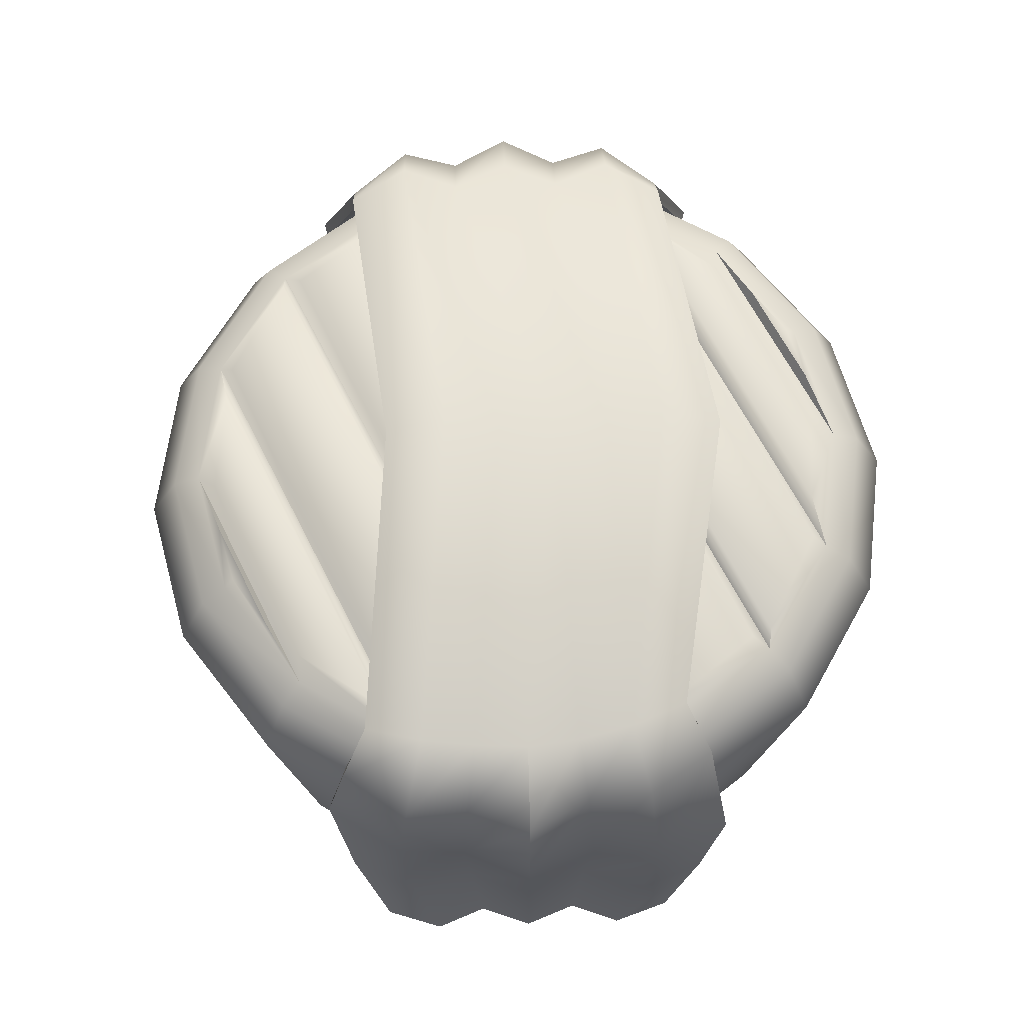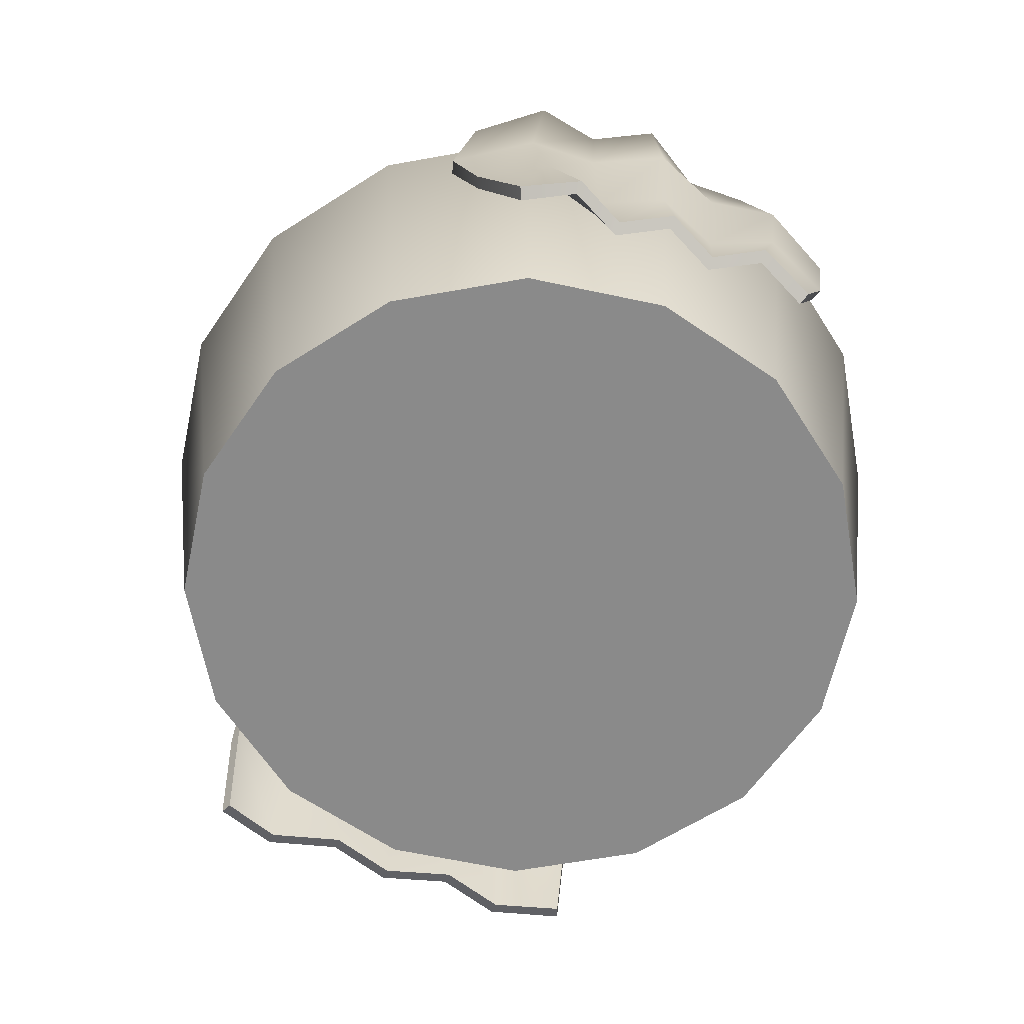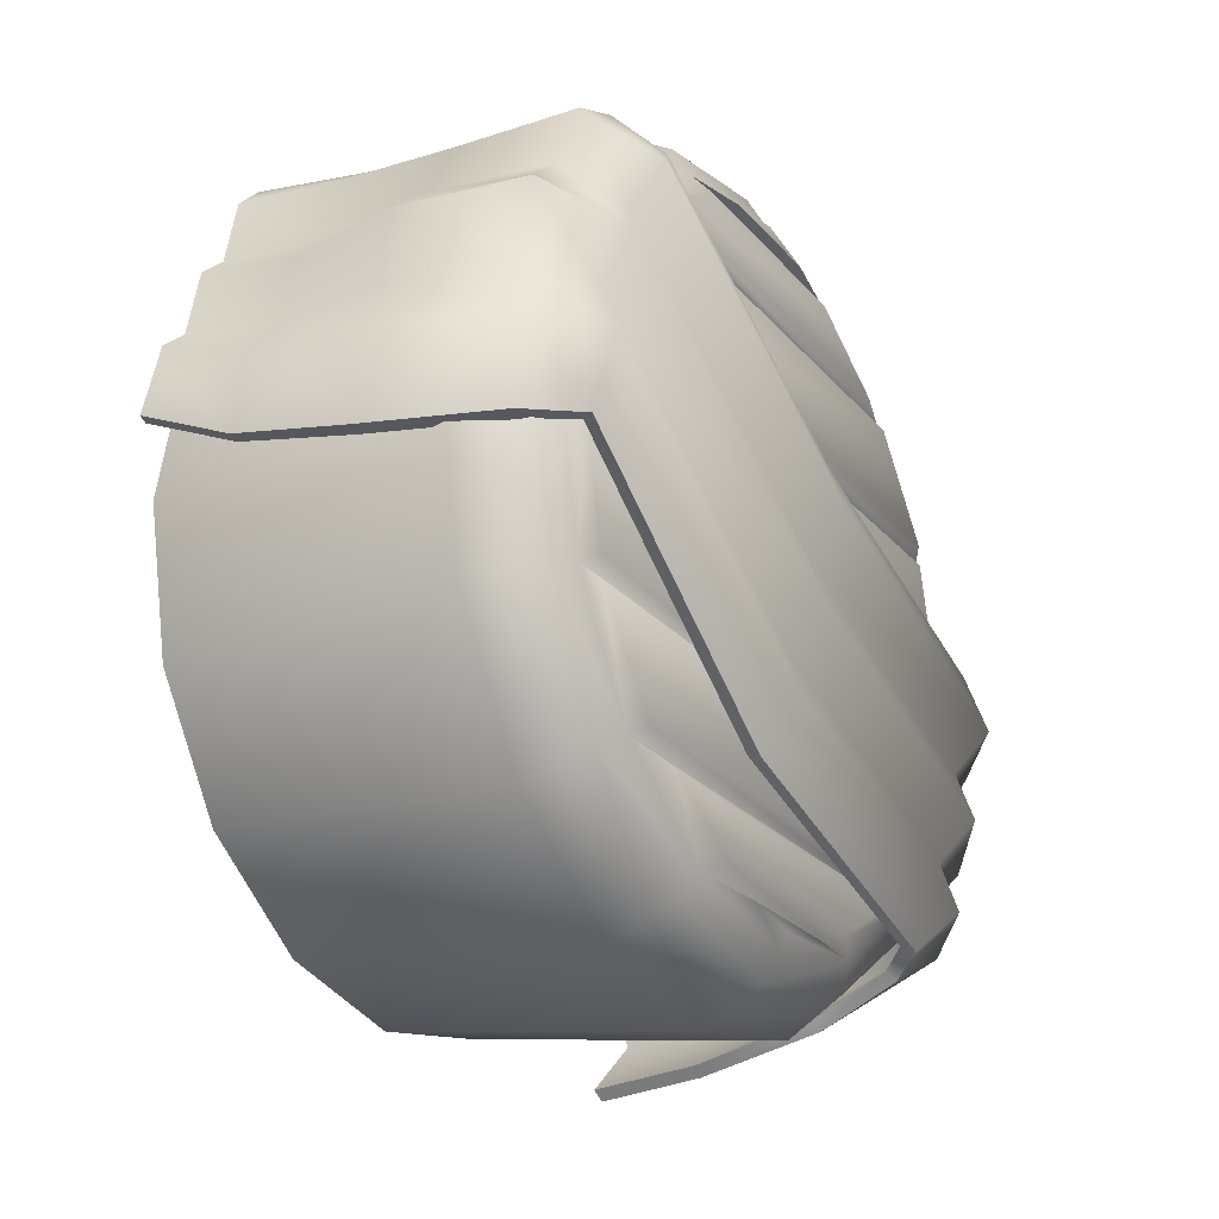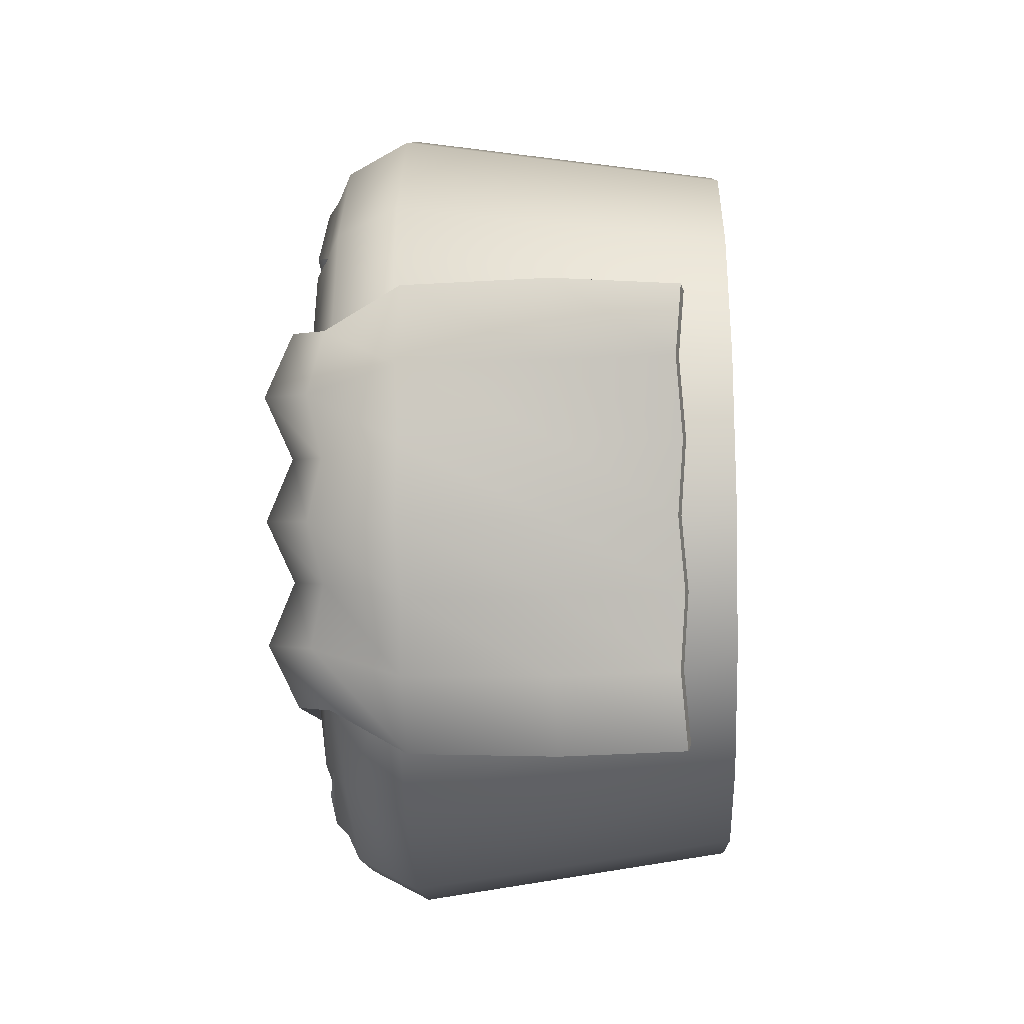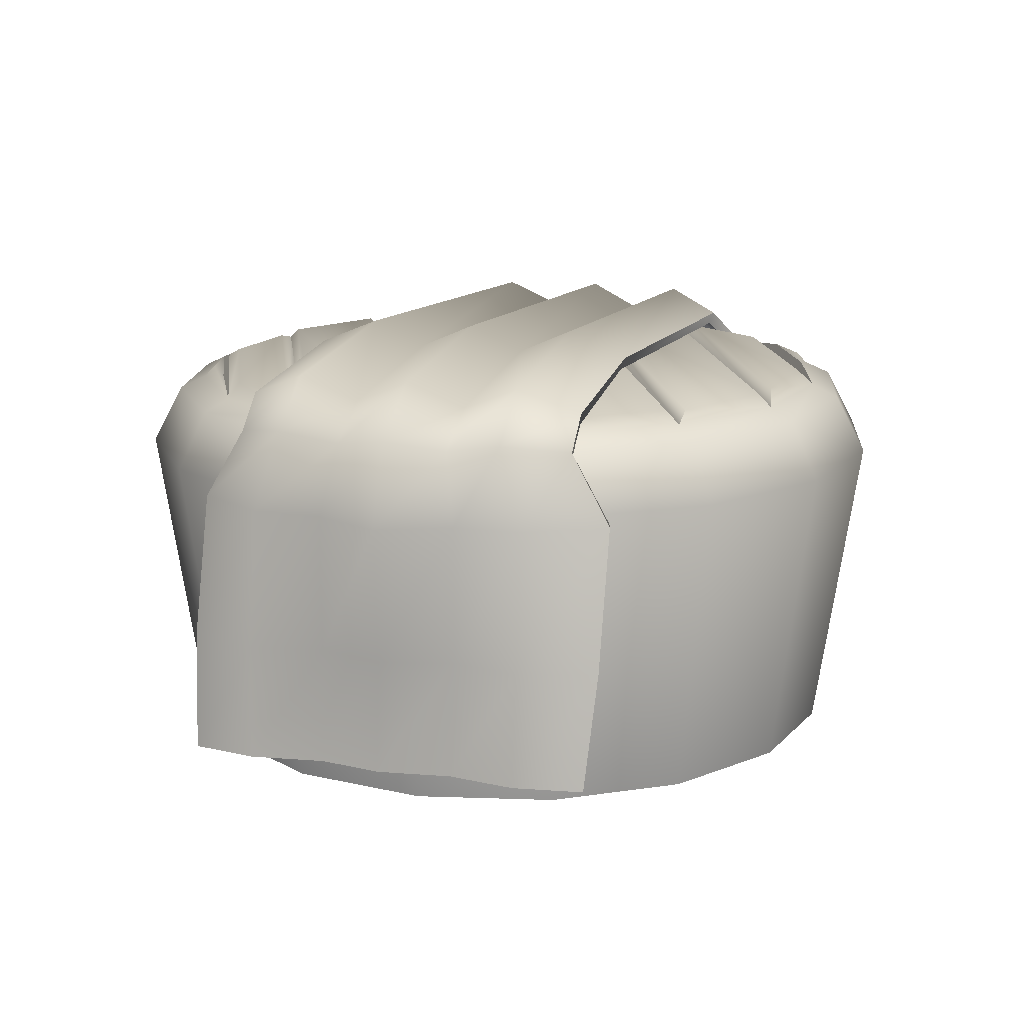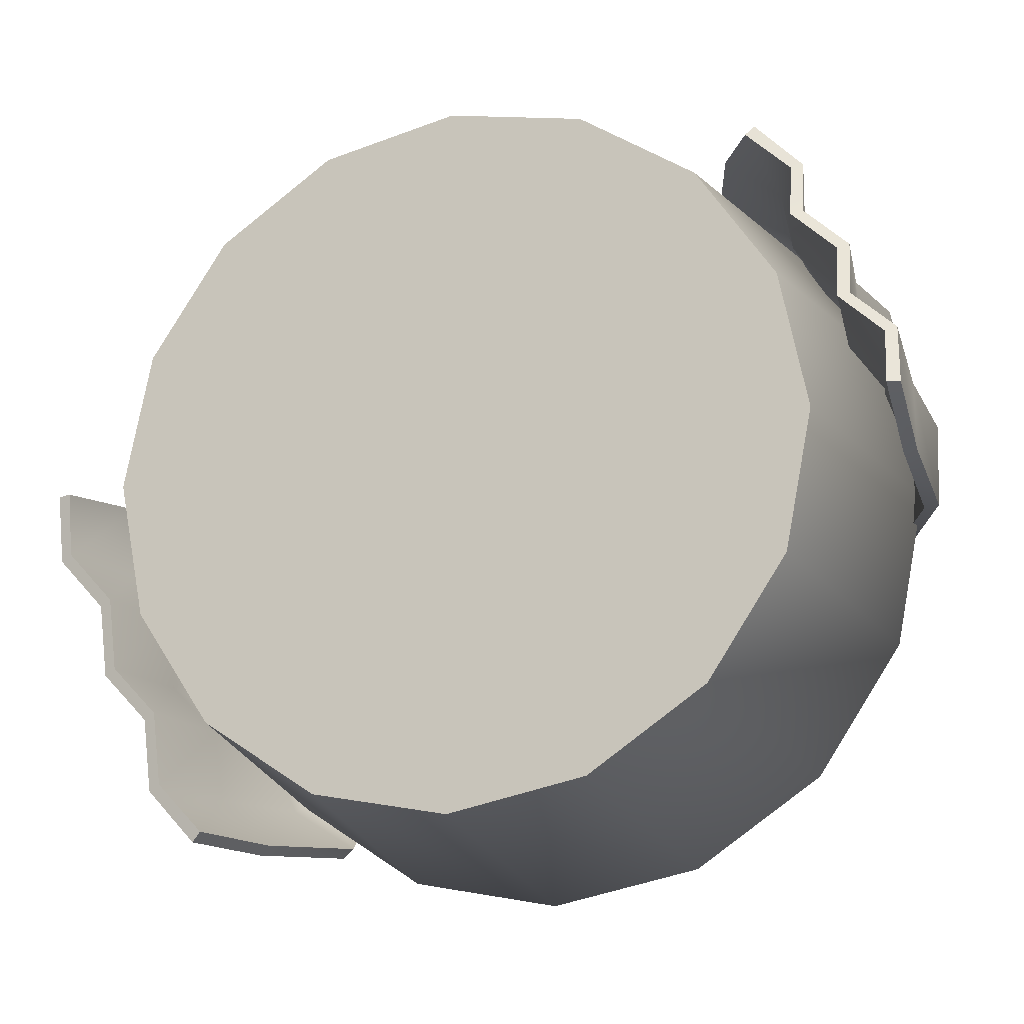
<metadata>
{"format":"obj","ext":"obj","renderer":"f3d","projection":"perspective","resolution":1024,"background":"white","views":[{"elev":64.4,"azim":63.2,"up":"+Y"},{"elev":-63.4,"azim":44.0,"up":"+Y"},{"elev":-24.8,"azim":120.1,"up":"+Z"},{"elev":-24.5,"azim":-87.7,"up":"+Z"},{"elev":14.6,"azim":-97.0,"up":"+Y"},{"elev":-17.2,"azim":19.9,"up":"+Z"}]}
</metadata>
<code>
o pouffes.016
v 0.007642 -1.023 -1.293
v 0.007642 0.3661 -1.247
v 0.5051 -1.023 -1.194
v 0.4877 0.3661 -1.152
v 0.9268 -1.023 -0.9119
v 0.8947 0.3661 -0.8798
v 1.209 -1.023 -0.4902
v 1.167 0.3661 -0.4728
v 1.308 -1.023 0.007244
v 1.262 0.3661 0.007244
v 1.209 -1.023 0.5047
v 1.167 0.3661 0.4873
v 0.9268 -1.023 0.9264
v 0.8947 0.3661 0.8943
v 0.5051 -1.023 1.208
v 0.4877 0.3661 1.166
v 0.007642 -1.023 1.307
v 0.007642 0.3661 1.262
v -0.4898 -1.023 1.208
v -0.4724 0.3661 1.166
v -0.9115 -1.023 0.9264
v -0.8794 0.3661 0.8943
v -1.193 -1.023 0.5047
v -1.151 0.3661 0.4873
v -1.292 -1.023 0.007244
v -1.247 0.3661 0.007244
v -1.193 -1.023 -0.4902
v -1.151 0.3661 -0.4728
v -0.9115 -1.023 -0.9119
v -0.8794 0.3661 -0.8798
v -0.4898 -1.023 -1.194
v -0.4724 0.3661 -1.152
v 0.5253 0.3207 -1.242
v 0.007642 0.3207 -1.345
v 0.9641 0.3207 -0.9492
v 1.257 0.3207 -0.5104
v 1.36 0.3207 0.007244
v 1.257 0.3207 0.5249
v 0.9641 0.3207 0.9637
v 0.5253 0.3207 1.257
v 0.007642 0.3207 1.36
v -0.51 0.3207 1.257
v -0.9488 0.3207 0.9637
v -1.242 0.3207 0.5249
v -1.345 0.3207 0.007244
v -1.242 0.3207 -0.5104
v -0.9488 0.3207 -0.9492
v -0.51 0.3207 -1.242
v 0.6964 0.4068 -0.9233
v 0.3804 0.4068 -1.108
v -0.3651 0.4068 -1.108
v -0.6811 0.4068 -0.9233
v 0.2186 0.4068 -1.171
v 0.007642 0.4068 -1.208
v -0.2033 0.4068 -1.171
v 0.8469 0.4068 -0.8451
v -0.8316 0.4068 -0.8451
v -1.089 0.4068 -0.5075
v 1.104 0.4068 -0.5075
v 0.736 0.4068 0.9324
v -0.7207 0.4068 0.9324
v -0.3866 0.4068 1.128
v 0.4018 0.4068 1.128
v 1.104 0.4068 0.522
v -1.089 0.4068 0.522
v -0.8316 0.4068 0.8596
v 0.8469 0.4068 0.8596
v 1.195 0.4068 0.04817
v -1.179 0.4068 0.04817
v -1.089 0.4068 0.4464
v 1.104 0.4068 0.4464
v 0.2235 0.4068 1.186
v -0.2082 0.4068 1.186
v 0.007642 0.4068 1.223
v 1.104 0.4068 -0.4319
v -1.089 0.4068 -0.4319
v -1.179 0.4068 -0.03368
v 1.195 0.4068 -0.03368
v 0.007642 0.1087 -1.458
v 0.5685 0.1087 -1.347
v 1.044 0.1087 -1.029
v 1.362 0.1087 -0.5536
v 1.473 0.1087 0.007244
v 1.362 0.1087 0.5681
v 1.044 0.1087 1.044
v 0.5685 0.1087 1.361
v 0.007642 0.1087 1.473
v -0.5532 0.1087 1.361
v -1.029 0.1087 1.044
v -1.346 0.1087 0.5681
v -1.458 0.1087 0.007244
v -1.346 0.1087 -0.5536
v -1.029 0.1087 -1.029
v -0.5532 0.1087 -1.347
v -1.317 0.452 0.09874
v -0.79 0.452 -1.048
v 0.7957 0.4521 1.035
v 1.238 0.4521 -0.06824
v 0.8803 0.3037 1.177
v 1.406 0.3037 -0.09398
v 0.8264 -0.1301 1.241
v 1.575 -0.1301 -0.1052
v 0.9457 -0.5334 1.217
v 1.576 -0.5334 -0.02483
v 1.107 -0.858 1.154
v 1.586 -0.858 0.1179
v -1.42 0.3341 0.05039
v -0.8977 0.3341 -1.097
v -1.496 0.07785 0.1757
v -0.8556 0.07785 -1.238
v -1.622 -0.4235 0.1197
v -0.9711 -0.4234 -1.293
v -1.669 -0.843 0.06093
v -1.039 -0.8429 -1.303
v -1.299 0.541 -0.1313
v -1.185 0.4543 -0.3077
v -1.13 0.541 -0.5096
v -1.012 0.4543 -0.6825
v -0.9513 0.541 -0.8837
v 1.253 0.5407 0.1688
v 1.189 0.454 0.349
v 1.154 0.5411 0.5467
v 1.034 0.454 0.7046
v 0.9592 0.5407 0.8802
v 1.459 0.3458 0.1898
v 1.367 0.3054 0.399
v 1.39 0.3451 0.6556
v 1.204 0.3054 0.8157
v 1.136 0.3458 1.036
v 1.585 -0.1202 0.1946
v 1.445 -0.1269 0.4052
v 1.429 -0.1204 0.6738
v 1.218 -0.1269 0.8521
v 1.102 -0.1202 1.074
v 1.567 -0.5001 0.2395
v 1.396 -0.5267 0.4106
v 1.38 -0.4998 0.6513
v 1.207 -0.5267 0.8187
v 1.161 -0.5001 1.048
v 1.574 -0.805 0.3402
v 1.425 -0.8496 0.4683
v 1.422 -0.8055 0.6706
v 1.27 -0.8496 0.8037
v 1.269 -0.805 1.001
v -1.477 0.3759 -0.2137
v -1.356 0.3357 -0.3867
v -1.35 0.3761 -0.6115
v -1.183 0.3357 -0.7614
v -1.132 0.3759 -0.967
v -1.544 0.08335 -0.1443
v -1.44 0.08043 -0.3734
v -1.448 0.08307 -0.6566
v -1.228 0.08043 -0.835
v -1.126 0.08335 -1.065
v -1.613 -0.4139 -0.1746
v -1.437 -0.4228 -0.3724
v -1.415 -0.4138 -0.6413
v -1.224 -0.4228 -0.8322
v -1.188 -0.4138 -1.095
v -1.656 -0.8197 -0.1921
v -1.464 -0.8417 -0.3917
v -1.442 -0.8196 -0.6542
v -1.256 -0.8416 -0.8403
v -1.235 -0.8196 -1.102
v 0.2702 0.4552 -0.7503
v -0.2796 0.4552 0.4385
v 0.1722 0.5515 -0.5407
v 0.08355 0.4582 -0.3499
v -0.005438 0.5515 -0.1562
v -0.09536 0.4582 0.03696
v -0.1834 0.5515 0.228
v -1.288 0.4082 0.1004
v -0.7706 0.4082 -1.027
v 0.7814 0.4082 1.013
v 1.214 0.4082 -0.06431
v 0.8404 0.2853 1.144
v 1.358 0.2853 -0.1009
v 0.789 -0.1315 1.206
v 1.522 -0.1315 -0.1112
v 0.9176 -0.5428 1.182
v 1.527 -0.5428 -0.02596
v 1.078 -0.8754 1.117
v 1.539 -0.8754 0.119
v -1.376 0.3128 0.05972
v -0.8621 0.3128 -1.069
v -1.444 0.07802 0.1824
v -0.8164 0.07802 -1.202
v -1.574 -0.4276 0.1222
v -0.9376 -0.4276 -1.258
v -1.621 -0.8537 0.06328
v -1.005 -0.8537 -1.268
v -1.277 0.4946 -0.1219
v -1.168 0.4082 -0.2993
v -1.113 0.4946 -0.5017
v -0.9939 0.4082 -0.6746
v -0.9303 0.4946 -0.8733
v 1.229 0.4945 0.156
v 1.169 0.4082 0.3407
v 1.138 0.4946 0.5394
v 1.015 0.4082 0.6951
v 0.937 0.4945 0.8713
v 1.409 0.3243 0.1688
v 1.324 0.2853 0.378
v 1.349 0.324 0.6369
v 1.16 0.2853 0.7966
v 1.086 0.3243 1.01
v 1.534 -0.124 0.1706
v 1.399 -0.1315 0.3841
v 1.384 -0.124 0.6532
v 1.171 -0.1315 0.8304
v 1.047 -0.124 1.049
v 1.522 -0.5142 0.2201
v 1.352 -0.5428 0.3899
v 1.337 -0.5142 0.6311
v 1.163 -0.5428 0.7991
v 1.119 -0.5142 1.027
v 1.536 -0.8292 0.3194
v 1.385 -0.8754 0.4517
v 1.382 -0.8292 0.6521
v 1.232 -0.8754 0.7844
v 1.228 -0.8292 0.9848
v -1.43 0.3541 -0.1929
v -1.315 0.3128 -0.3674
v -1.309 0.3541 -0.5927
v -1.141 0.3128 -0.7429
v -1.086 0.3541 -0.945
v -1.49 0.08156 -0.118
v -1.394 0.07802 -0.3526
v -1.402 0.08156 -0.6356
v -1.183 0.07802 -0.8132
v -1.071 0.08156 -1.041
v -1.567 -0.4186 -0.1537
v -1.391 -0.4276 -0.3515
v -1.369 -0.4186 -0.6205
v -1.179 -0.4276 -0.8114
v -1.143 -0.4186 -1.074
v -1.612 -0.8314 -0.1724
v -1.42 -0.8537 -0.3716
v -1.398 -0.8314 -0.6338
v -1.212 -0.8537 -0.8198
v -1.191 -0.8314 -1.082
v 0.262 0.4082 -0.7353
v -0.2735 0.4082 0.4225
v 0.1726 0.5015 -0.5418
v 0.08353 0.4082 -0.3493
v -0.005634 0.5015 -0.1563
v -0.09498 0.4082 0.0366
v -0.184 0.5015 0.2291
f 79 34 33 80
f 80 33 35 81
f 81 35 36 82
f 82 36 37 83
f 83 37 38 84
f 84 38 39 85
f 85 39 40 86
f 86 40 41 87
f 87 41 42 88
f 88 42 43 89
f 89 43 44 90
f 90 44 45 91
f 91 45 46 92
f 92 46 47 93
f 93 47 48 94
f 94 48 34 79
f 1 3 5 7 9 11 13 15 17 19 21 23 25 27 29 31
f 2 4 33 34
f 4 6 35 33
f 6 8 36 35
f 8 10 37 36
f 10 12 38 37
f 12 14 39 38
f 14 16 40 39
f 16 18 41 40
f 18 20 42 41
f 20 22 43 42
f 22 24 44 43
f 24 26 45 44
f 26 28 46 45
f 28 30 47 46
f 30 32 48 47
f 32 2 34 48
f 49 50 51 52
f 4 50 49 6
f 32 51 50 4
f 30 52 51 32
f 6 49 52 30
f 53 54 55
f 2 54 53 4
f 32 55 54 2
f 4 53 55 32
f 56 57 58 59
f 30 57 56 6
f 28 58 57 30
f 8 59 58 28
f 6 56 59 8
f 60 61 62 63
f 22 61 60 14
f 20 62 61 22
f 16 63 62 20
f 14 60 63 16
f 64 65 66 67
f 24 65 64 12
f 22 66 65 24
f 14 67 66 22
f 12 64 67 14
f 68 69 70 71
f 26 69 68 10
f 24 70 69 26
f 12 71 70 24
f 10 68 71 12
f 72 73 74
f 20 73 72 16
f 18 74 73 20
f 16 72 74 18
f 75 76 77 78
f 28 76 75 8
f 26 77 76 28
f 10 78 77 26
f 8 75 78 10
f 31 94 79 1
f 29 93 94 31
f 27 92 93 29
f 25 91 92 27
f 23 90 91 25
f 21 89 90 23
f 19 88 89 21
f 17 87 88 19
f 15 86 87 17
f 13 85 86 15
f 11 84 85 13
f 9 83 84 11
f 7 82 83 9
f 5 81 82 7
f 3 80 81 5
f 1 79 80 3
f 171 115 95 166
f 124 97 99 129
f 129 99 101 134
f 134 101 103 139
f 139 103 105 144
f 119 96 108 149
f 149 108 110 154
f 154 110 112 159
f 159 112 114 164
f 111 155 160 113
f 155 156 161 160
f 156 157 162 161
f 157 158 163 162
f 158 159 164 163
f 109 150 155 111
f 150 151 156 155
f 151 152 157 156
f 152 153 158 157
f 153 154 159 158
f 107 145 150 109
f 145 146 151 150
f 146 147 152 151
f 147 148 153 152
f 148 149 154 153
f 95 115 145 107
f 115 116 146 145
f 116 117 147 146
f 117 118 148 147
f 118 119 149 148
f 104 135 140 106
f 135 136 141 140
f 136 137 142 141
f 137 138 143 142
f 138 139 144 143
f 102 130 135 104
f 130 131 136 135
f 131 132 137 136
f 132 133 138 137
f 133 134 139 138
f 100 125 130 102
f 125 126 131 130
f 126 127 132 131
f 127 128 133 132
f 128 129 134 133
f 98 120 125 100
f 120 121 126 125
f 121 122 127 126
f 122 123 128 127
f 123 124 129 128
f 165 96 119 167
f 167 119 118 168
f 168 118 117 169
f 169 117 116 170
f 170 116 115 171
f 123 170 171 124
f 122 169 170 123
f 121 168 169 122
f 120 167 168 121
f 98 165 167 120
f 124 171 166 97
f 248 243 172 192
f 201 206 176 174
f 206 211 178 176
f 211 216 180 178
f 216 221 182 180
f 196 226 185 173
f 226 231 187 185
f 231 236 189 187
f 236 241 191 189
f 188 190 237 232
f 232 237 238 233
f 233 238 239 234
f 234 239 240 235
f 235 240 241 236
f 186 188 232 227
f 227 232 233 228
f 228 233 234 229
f 229 234 235 230
f 230 235 236 231
f 184 186 227 222
f 222 227 228 223
f 223 228 229 224
f 224 229 230 225
f 225 230 231 226
f 172 184 222 192
f 192 222 223 193
f 193 223 224 194
f 194 224 225 195
f 195 225 226 196
f 181 183 217 212
f 212 217 218 213
f 213 218 219 214
f 214 219 220 215
f 215 220 221 216
f 179 181 212 207
f 207 212 213 208
f 208 213 214 209
f 209 214 215 210
f 210 215 216 211
f 177 179 207 202
f 202 207 208 203
f 203 208 209 204
f 204 209 210 205
f 205 210 211 206
f 175 177 202 197
f 197 202 203 198
f 198 203 204 199
f 199 204 205 200
f 200 205 206 201
f 242 244 196 173
f 244 245 195 196
f 245 246 194 195
f 246 247 193 194
f 247 248 192 193
f 200 201 248 247
f 199 200 247 246
f 198 199 246 245
f 197 198 245 244
f 175 197 244 242
f 201 174 243 248
f 165 98 175 242
f 166 95 172 243
f 98 100 177 175
f 99 97 174 176
f 100 102 179 177
f 101 99 176 178
f 102 104 181 179
f 103 101 178 180
f 144 105 182 221
f 104 106 183 181
f 105 103 180 182
f 95 107 184 172
f 108 96 173 185
f 107 109 186 184
f 110 108 185 187
f 109 111 188 186
f 112 110 187 189
f 164 114 191 241
f 111 113 190 188
f 114 112 189 191
f 106 140 217 183
f 140 141 218 217
f 141 142 219 218
f 142 143 220 219
f 143 144 221 220
f 113 160 237 190
f 160 161 238 237
f 161 162 239 238
f 162 163 240 239
f 163 164 241 240
f 96 165 242 173
f 97 166 243 174

</code>
